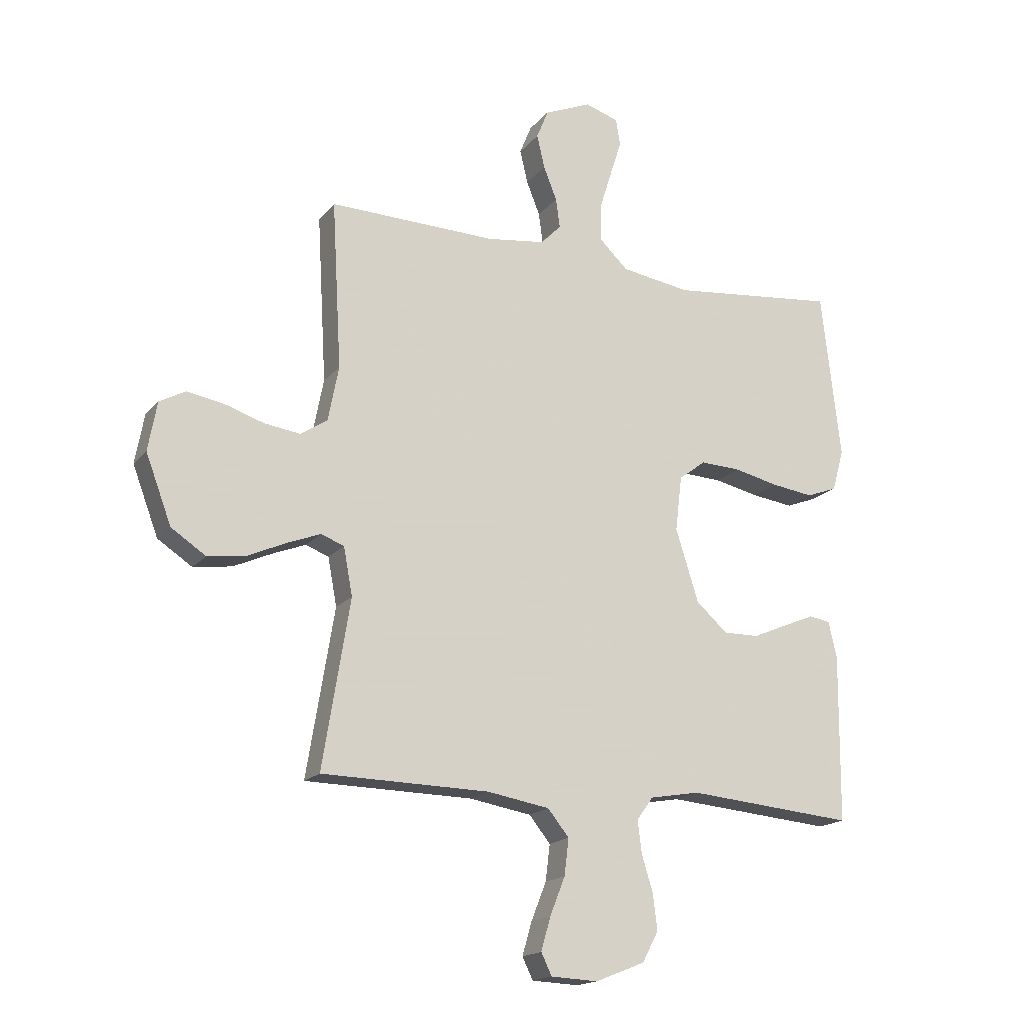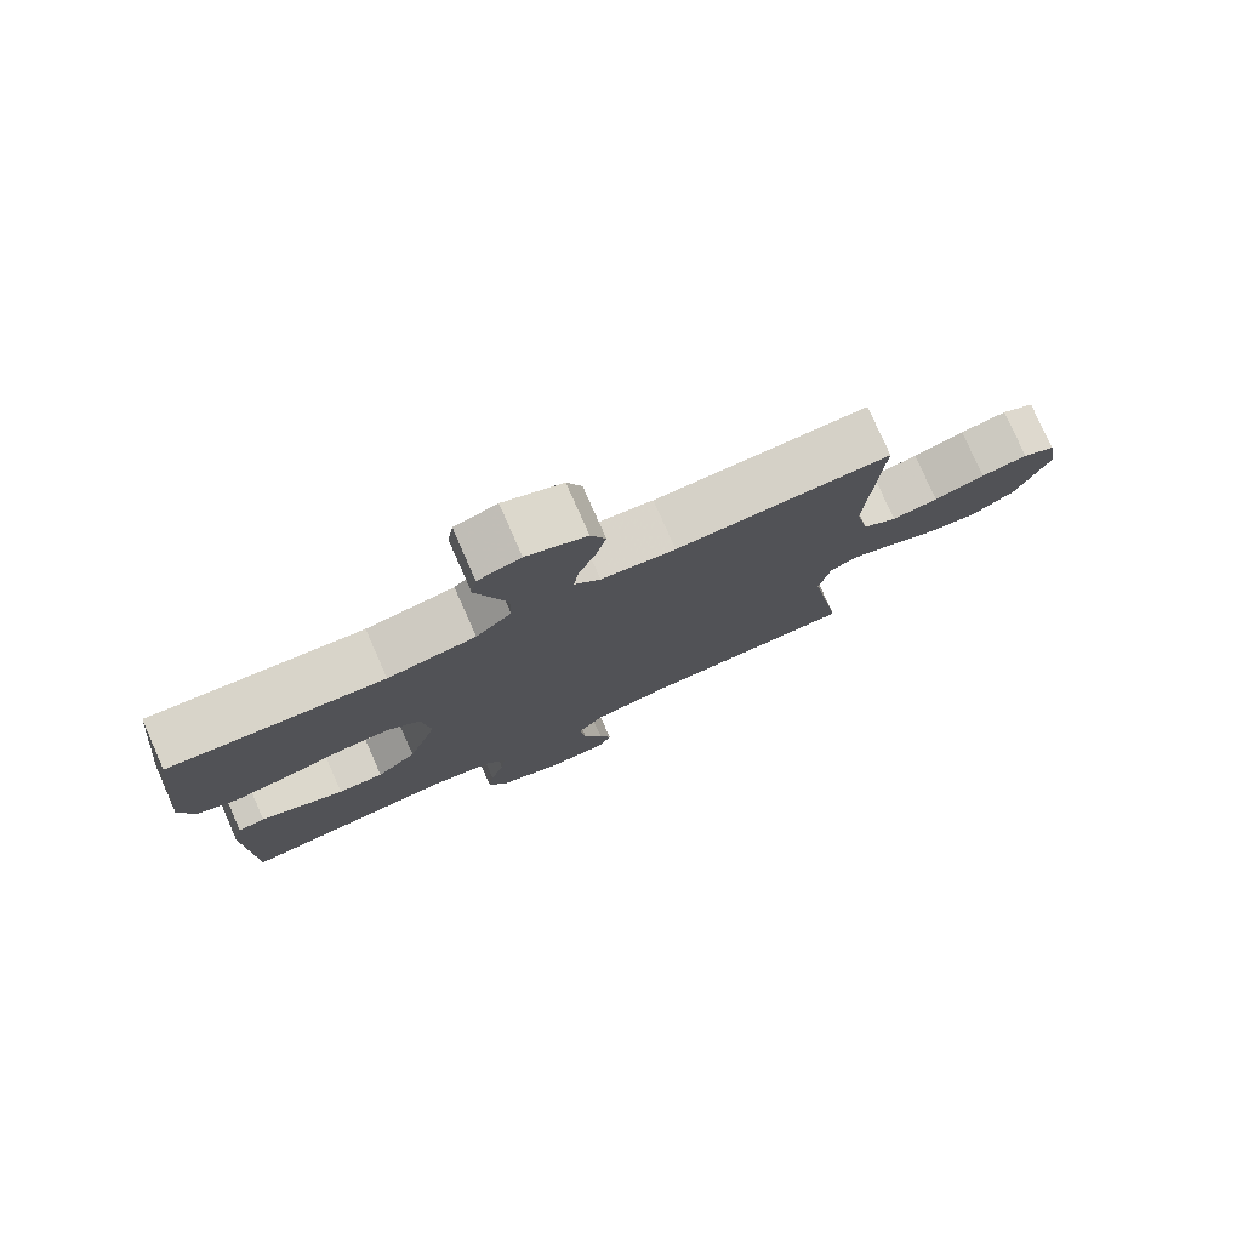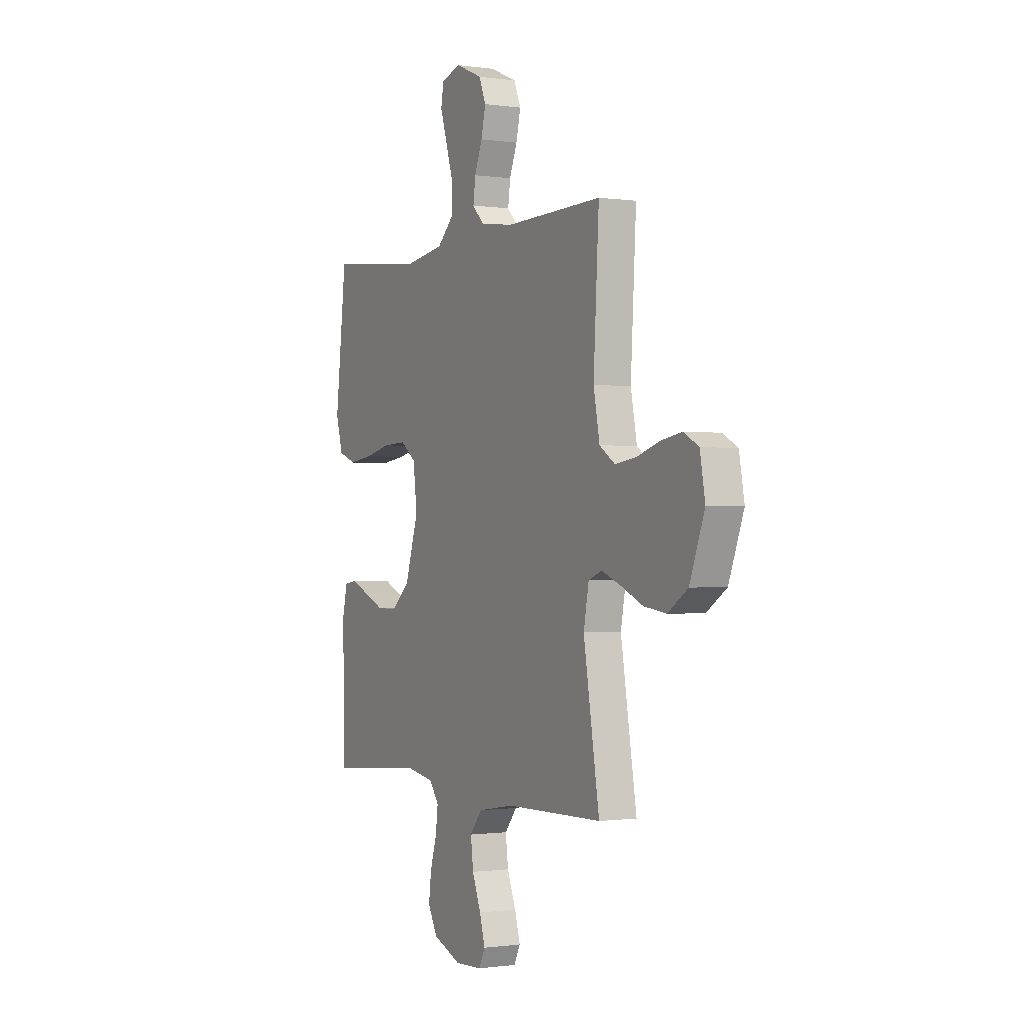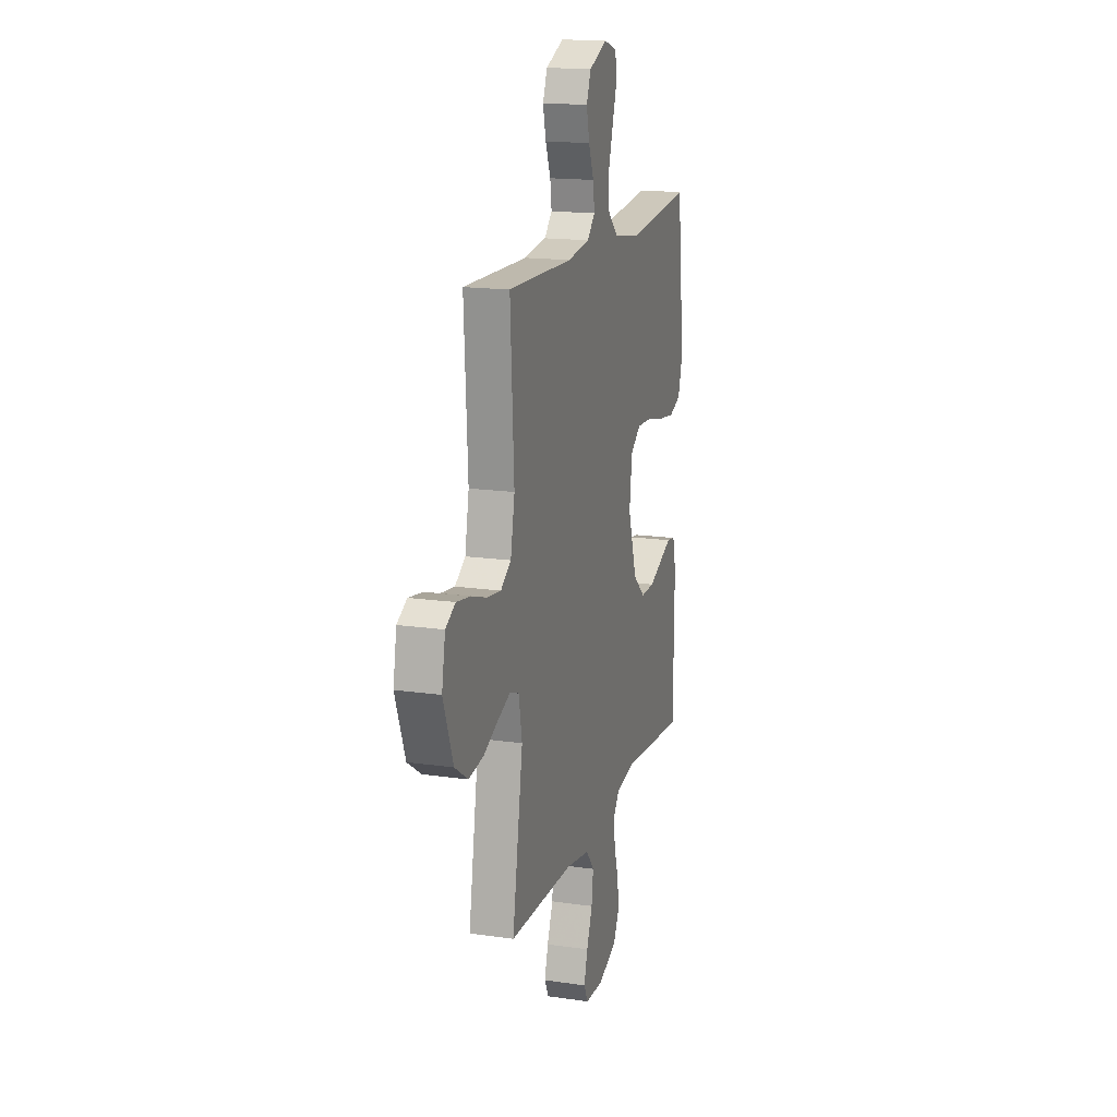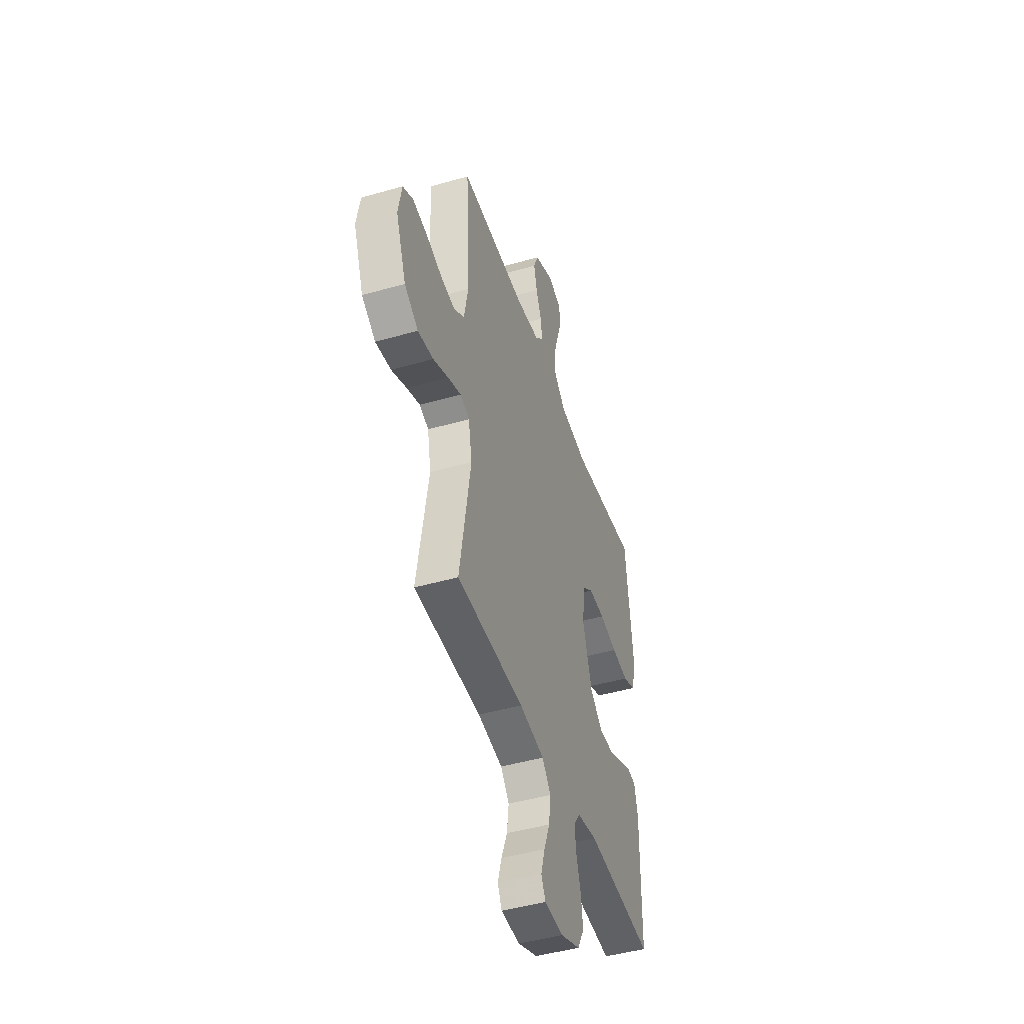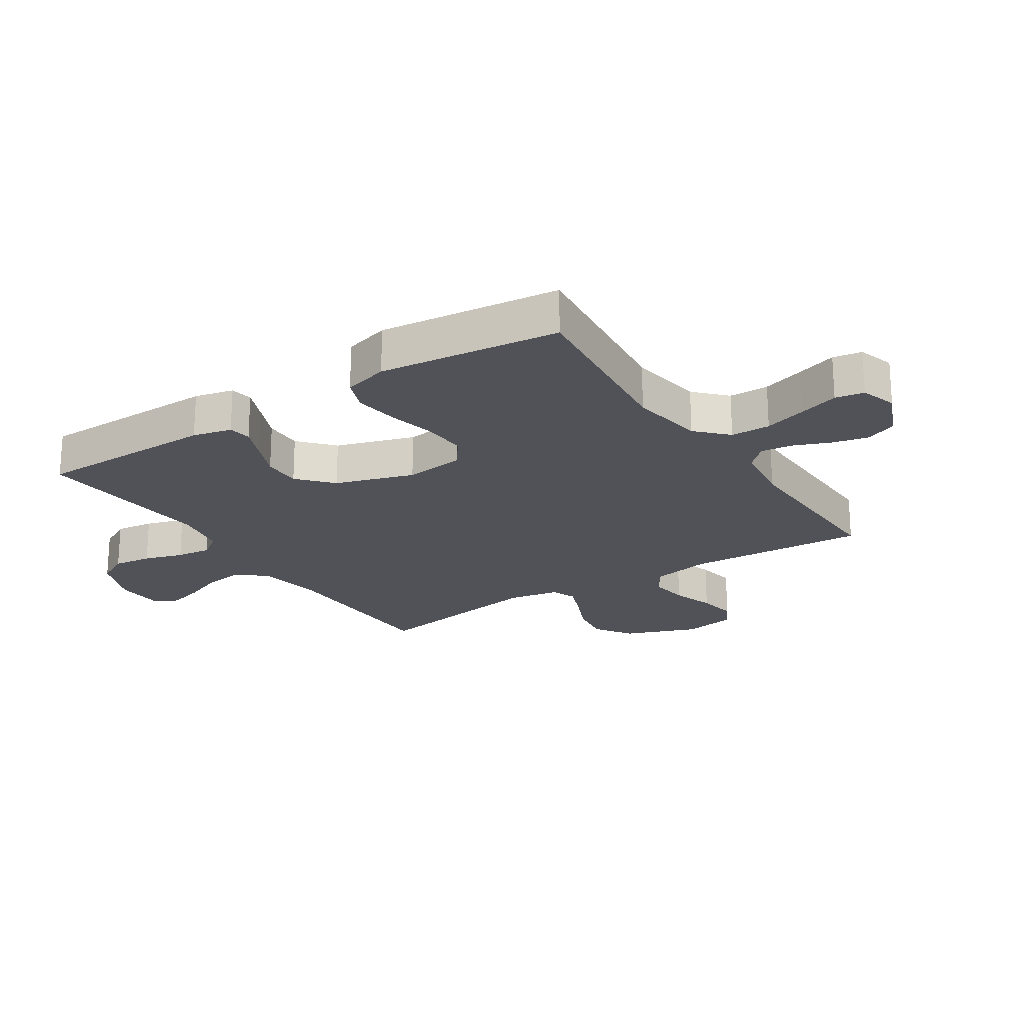
<metadata>
{"format":"obj","ext":"obj","renderer":"f3d","projection":"perspective","resolution":1024,"background":"white","views":[{"elev":-17.4,"azim":154.0,"up":"+Z"},{"elev":78.5,"azim":-23.9,"up":"+Z"},{"elev":-0.8,"azim":61.8,"up":"+Z"},{"elev":16.4,"azim":106.5,"up":"+Z"},{"elev":-45.6,"azim":108.3,"up":"+Z"},{"elev":-21.5,"azim":-56.9,"up":"+Y"}]}
</metadata>
<code>
v 0.5 0.07 -0.5
v 0.2 0.07 -0.505
v 0.089 0.07 -0.524
v 0.051 0.07 -0.571
v 0.059 0.07 -0.636
v 0.086 0.07 -0.704
v 0.103 0.07 -0.763
v 0.084 0.07 -0.802
v 0 0.07 -0.806
v -0.088 0.07 -0.771
v -0.117 0.07 -0.717
v -0.109 0.07 -0.653
v -0.089 0.07 -0.588
v -0.082 0.07 -0.53
v -0.111 0.07 -0.49
v -0.2 0.07 -0.474
v -0.5 0.07 -0.5
v -0.503 0.07 -0.2
v -0.488 0.07 -0.135
v -0.45 0.07 -0.129
v -0.395 0.07 -0.152
v -0.332 0.07 -0.179
v -0.268 0.07 -0.18
v -0.212 0.07 -0.13
v -0.171 0.07 0
v -0.183 0.07 0.099
v -0.231 0.07 0.135
v -0.303 0.07 0.132
v -0.383 0.07 0.114
v -0.458 0.07 0.104
v -0.513 0.07 0.125
v -0.534 0.07 0.2
v -0.5 0.07 0.5
v -0.2 0.07 0.468
v -0.076 0.07 0.487
v -0.026 0.07 0.535
v -0.025 0.07 0.601
v -0.047 0.07 0.672
v -0.068 0.07 0.738
v -0.06 0.07 0.786
v 0 0.07 0.805
v 0.084 0.07 0.769
v 0.105 0.07 0.717
v 0.091 0.07 0.657
v 0.067 0.07 0.597
v 0.06 0.07 0.544
v 0.096 0.07 0.507
v 0.2 0.07 0.493
v 0.5 0.07 0.5
v 0.483 0.07 0.2
v 0.502 0.07 0.102
v 0.55 0.07 0.07
v 0.615 0.07 0.079
v 0.686 0.07 0.102
v 0.751 0.07 0.113
v 0.797 0.07 0.088
v 0.813 0.07 0
v 0.767 0.07 -0.122
v 0.705 0.07 -0.163
v 0.636 0.07 -0.153
v 0.567 0.07 -0.122
v 0.508 0.07 -0.099
v 0.467 0.07 -0.115
v 0.451 0.07 -0.2
v 0.5 0 -0.5
v 0.2 0 -0.505
v 0.089 0 -0.524
v 0.051 0 -0.571
v 0.059 0 -0.636
v 0.086 0 -0.704
v 0.103 0 -0.763
v 0.084 0 -0.802
v 0 0 -0.806
v -0.088 0 -0.771
v -0.117 0 -0.717
v -0.109 0 -0.653
v -0.089 0 -0.588
v -0.082 0 -0.53
v -0.111 0 -0.49
v -0.2 0 -0.474
v -0.5 0 -0.5
v -0.503 0 -0.2
v -0.488 0 -0.135
v -0.45 0 -0.129
v -0.395 0 -0.152
v -0.332 0 -0.179
v -0.268 0 -0.18
v -0.212 0 -0.13
v -0.171 0 0
v -0.183 0 0.099
v -0.231 0 0.135
v -0.303 0 0.132
v -0.383 0 0.114
v -0.458 0 0.104
v -0.513 0 0.125
v -0.534 0 0.2
v -0.5 0 0.5
v -0.2 0 0.468
v -0.076 0 0.487
v -0.026 0 0.535
v -0.025 0 0.601
v -0.047 0 0.672
v -0.068 0 0.738
v -0.06 0 0.786
v 0 0 0.805
v 0.084 0 0.769
v 0.105 0 0.717
v 0.091 0 0.657
v 0.067 0 0.597
v 0.06 0 0.544
v 0.096 0 0.507
v 0.2 0 0.493
v 0.5 0 0.5
v 0.483 0 0.2
v 0.502 0 0.102
v 0.55 0 0.07
v 0.615 0 0.079
v 0.686 0 0.102
v 0.751 0 0.113
v 0.797 0 0.088
v 0.813 0 0
v 0.767 0 -0.122
v 0.705 0 -0.163
v 0.636 0 -0.153
v 0.567 0 -0.122
v 0.508 0 -0.099
v 0.467 0 -0.115
v 0.451 0 -0.2
f 59 60 61
f 58 59 61
f 57 58 61
f 56 57 61
f 55 56 61
f 54 55 61
f 53 54 61
f 52 53 61 62
f 51 52 62 63
f 48 49 50
f 51 63 64
f 50 51 64
f 48 50 64
f 47 48 64
f 43 44 45
f 42 43 45
f 41 42 45
f 40 41 45
f 39 40 45
f 38 39 45
f 37 38 45 46
f 64 1 2
f 47 64 2
f 46 47 2
f 37 46 2
f 36 37 2
f 32 33 34
f 31 32 34
f 30 31 34
f 29 30 34
f 28 29 34
f 27 28 34 35
f 20 21 22
f 19 20 22
f 18 19 22
f 17 18 22
f 16 17 22
f 15 16 22 23
f 14 15 23 24
f 11 12 13
f 10 11 13
f 9 10 13
f 8 9 13
f 7 8 13
f 6 7 13
f 5 6 13
f 4 5 13 14
f 14 24 25
f 4 14 25
f 3 4 25
f 26 27 35 36
f 25 26 36
f 3 25 36
f 2 3 36
f 125 124 123
f 125 123 122
f 125 122 121
f 125 121 120
f 125 120 119
f 125 119 118
f 125 118 117
f 126 125 117 116
f 127 126 116 115
f 114 113 112
f 128 127 115
f 128 115 114
f 128 114 112
f 128 112 111
f 109 108 107
f 109 107 106
f 109 106 105
f 109 105 104
f 109 104 103
f 109 103 102
f 110 109 102 101
f 66 65 128
f 66 128 111
f 66 111 110
f 66 110 101
f 66 101 100
f 98 97 96
f 98 96 95
f 98 95 94
f 98 94 93
f 98 93 92
f 99 98 92 91
f 86 85 84
f 86 84 83
f 86 83 82
f 86 82 81
f 86 81 80
f 87 86 80 79
f 88 87 79 78
f 77 76 75
f 77 75 74
f 77 74 73
f 77 73 72
f 77 72 71
f 77 71 70
f 77 70 69
f 78 77 69 68
f 89 88 78
f 89 78 68
f 89 68 67
f 100 99 91 90
f 100 90 89
f 100 89 67
f 100 67 66
f 1 65 66 2
f 2 66 67 3
f 3 67 68 4
f 4 68 69 5
f 5 69 70 6
f 6 70 71 7
f 7 71 72 8
f 8 72 73 9
f 9 73 74 10
f 10 74 75 11
f 11 75 76 12
f 12 76 77 13
f 13 77 78 14
f 14 78 79 15
f 15 79 80 16
f 16 80 81 17
f 17 81 82 18
f 18 82 83 19
f 19 83 84 20
f 20 84 85 21
f 21 85 86 22
f 22 86 87 23
f 23 87 88 24
f 24 88 89 25
f 25 89 90 26
f 26 90 91 27
f 27 91 92 28
f 28 92 93 29
f 29 93 94 30
f 30 94 95 31
f 31 95 96 32
f 32 96 97 33
f 33 97 98 34
f 34 98 99 35
f 35 99 100 36
f 36 100 101 37
f 37 101 102 38
f 38 102 103 39
f 39 103 104 40
f 40 104 105 41
f 41 105 106 42
f 42 106 107 43
f 43 107 108 44
f 44 108 109 45
f 45 109 110 46
f 46 110 111 47
f 47 111 112 48
f 48 112 113 49
f 49 113 114 50
f 50 114 115 51
f 51 115 116 52
f 52 116 117 53
f 53 117 118 54
f 54 118 119 55
f 55 119 120 56
f 56 120 121 57
f 57 121 122 58
f 58 122 123 59
f 59 123 124 60
f 60 124 125 61
f 61 125 126 62
f 62 126 127 63
f 63 127 128 64
f 64 128 65 1

</code>
